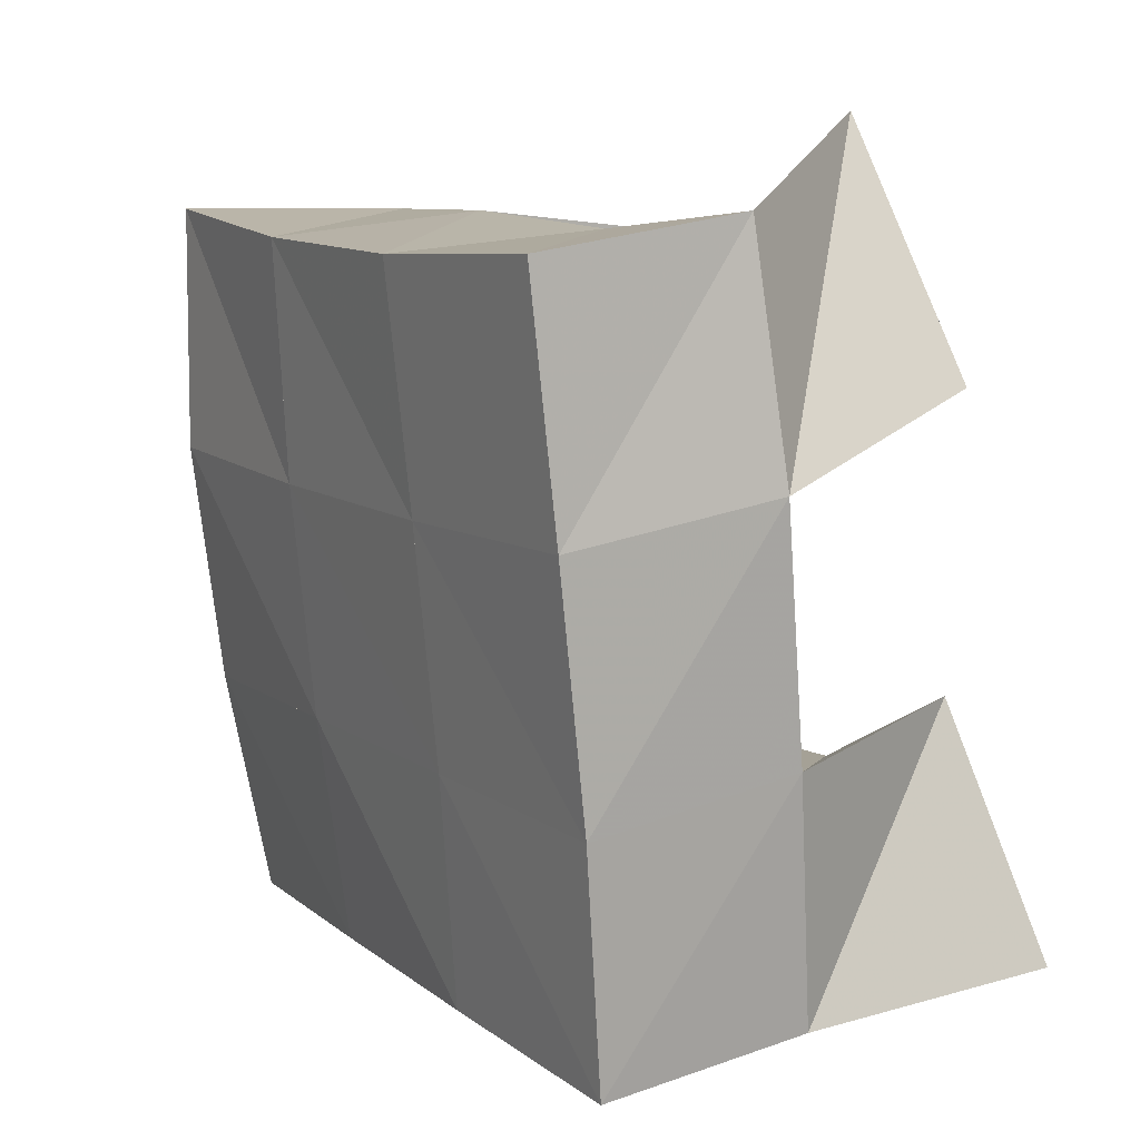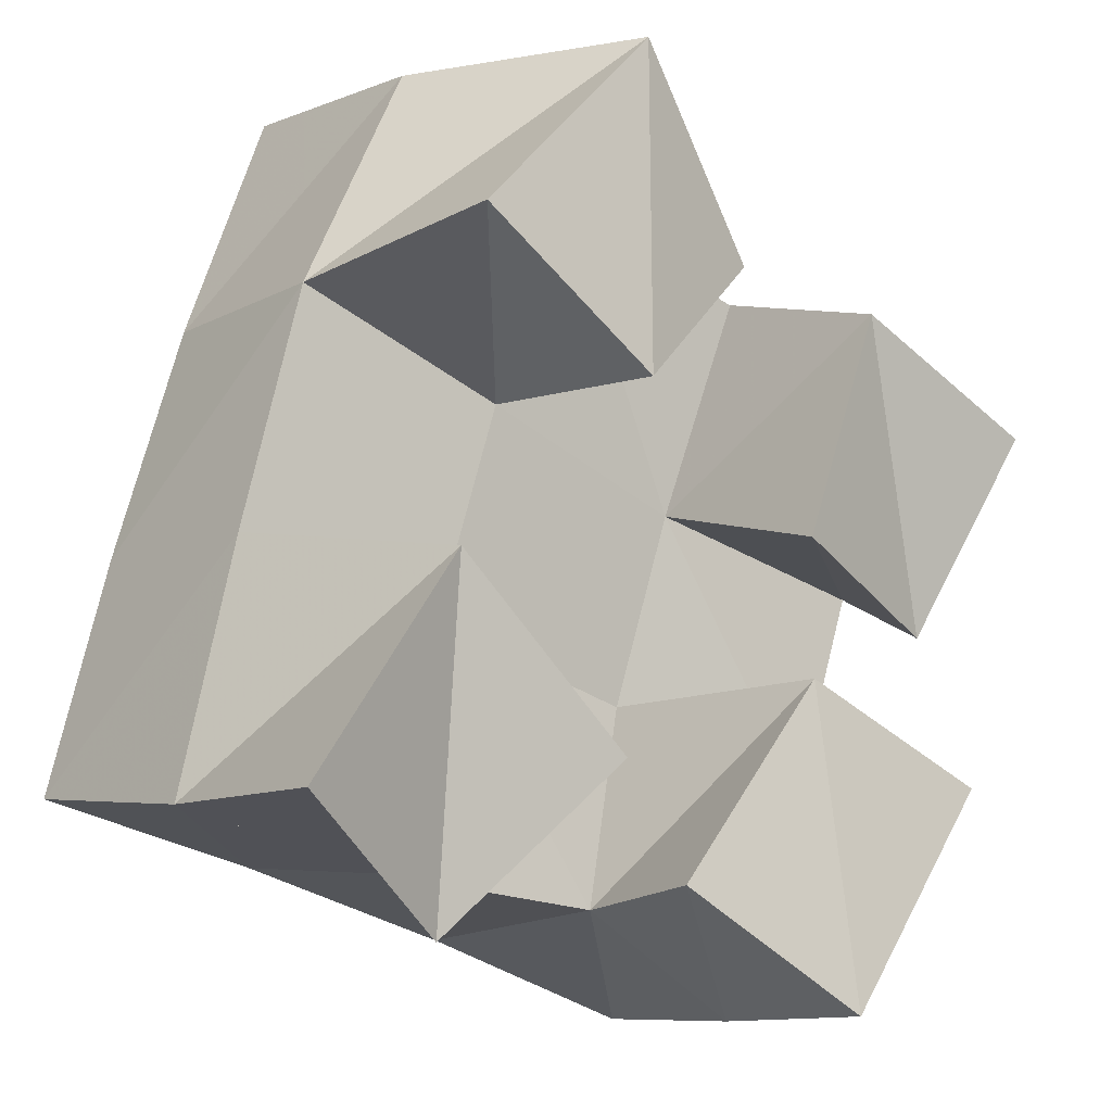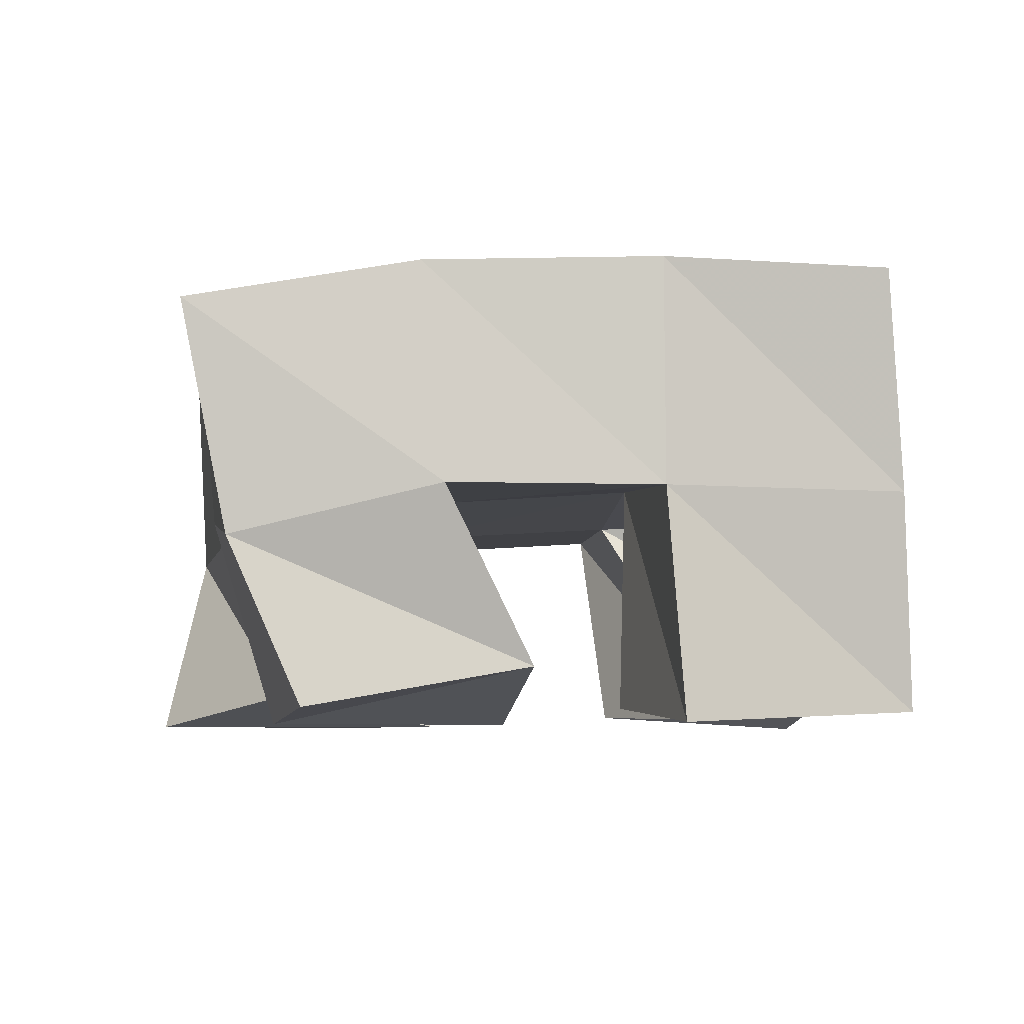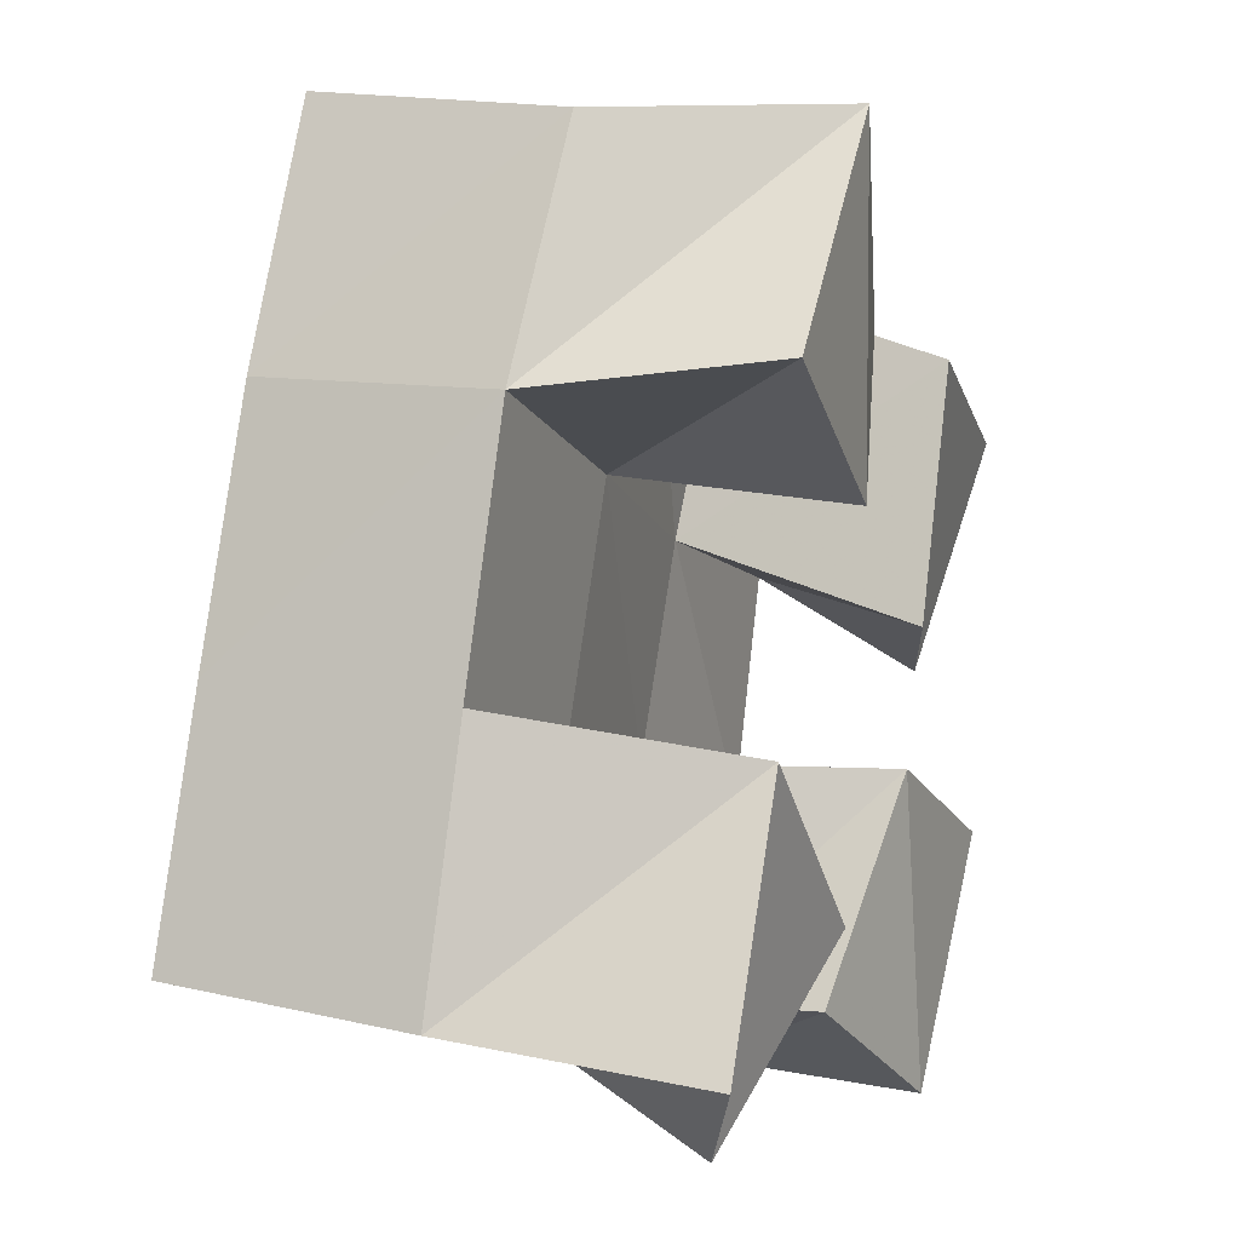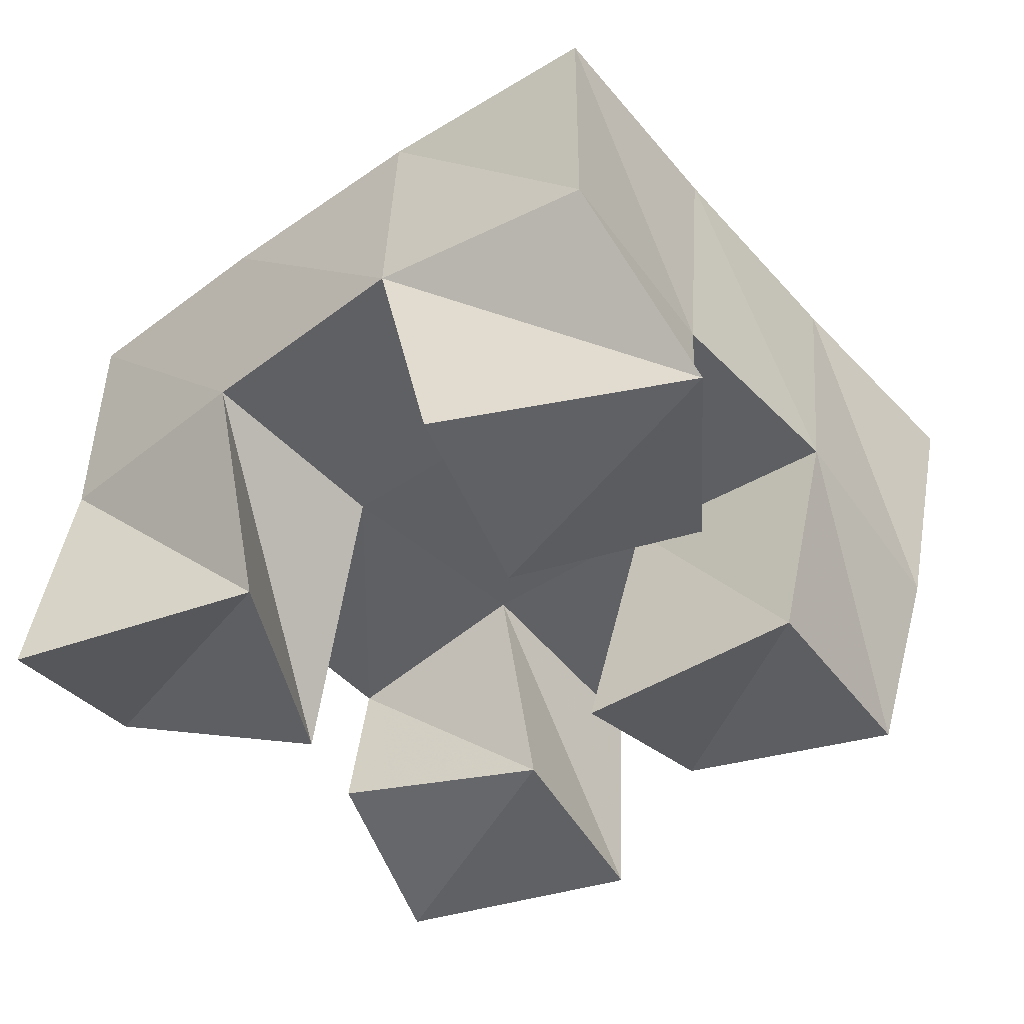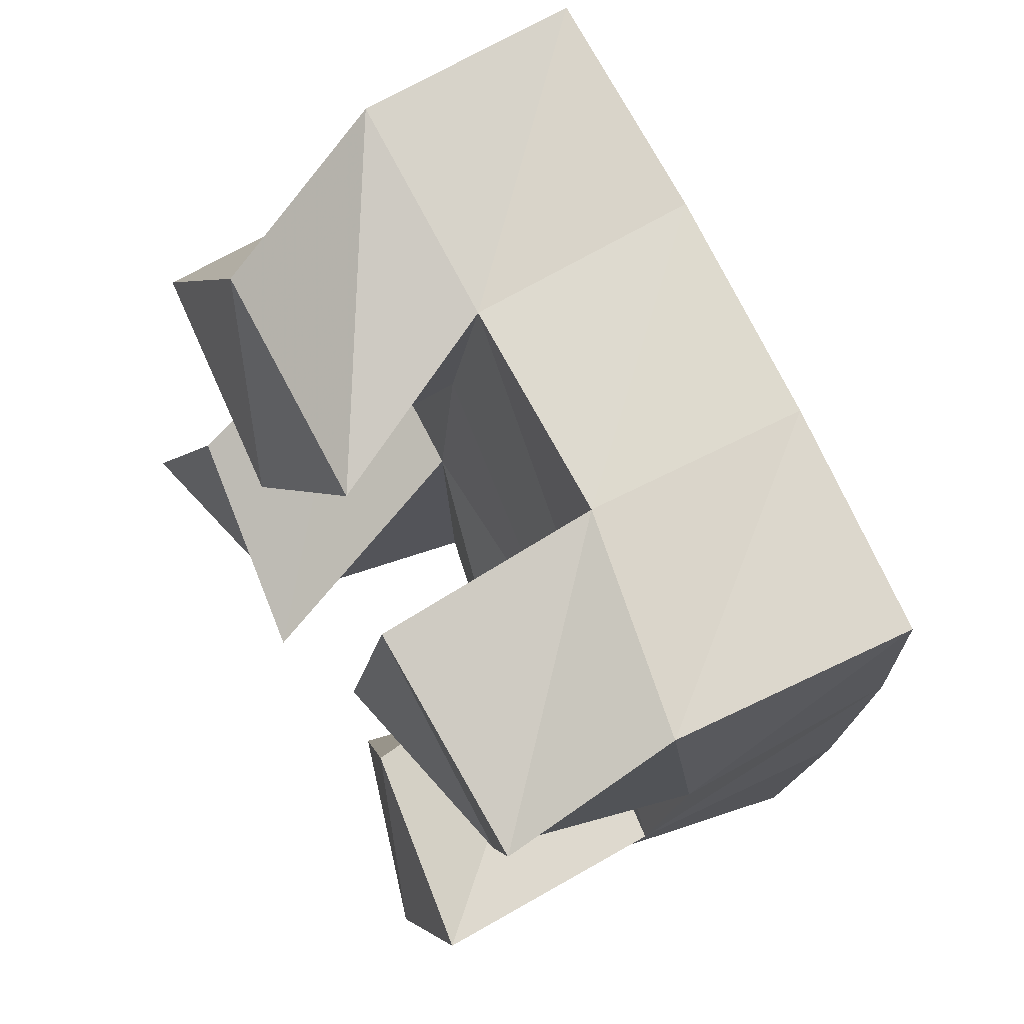
<metadata>
{"format":"obj","ext":"obj","renderer":"f3d","projection":"perspective","resolution":1024,"background":"white","views":[{"elev":29.3,"azim":-122.6,"up":"+Z"},{"elev":-12.5,"azim":-38.3,"up":"+Z"},{"elev":-6.0,"azim":99.6,"up":"+Y"},{"elev":6.4,"azim":-70.1,"up":"+Z"},{"elev":-46.5,"azim":-34.8,"up":"+Y"},{"elev":55.6,"azim":61.3,"up":"+Z"}]}
</metadata>
<code>
v 0.7399 0.1 0.1337
v 0.7462 0.155 0.1367
v 0.7781 0.1156 0.1104
v 0.7947 0.1574 0.127
v 0.7735 0.1027 0.1807
v 0.7564 0.1515 0.1895
v 0.8114 0.1016 0.1452
v 0.8027 0.1508 0.1776
v 0.8586 0.1 0.1938
v 0.8642 0.1516 0.2084
v 0.9001 0.112 0.1798
v 0.9162 0.1504 0.1962
v 0.877 0.1 0.244
v 0.8791 0.1461 0.258
v 0.9234 0.103 0.2254
v 0.9242 0.1393 0.2417
v 0.777 0.1002 0.2466
v 0.7678 0.1484 0.2412
v 0.8171 0.1 0.2197
v 0.8153 0.1481 0.2243
v 0.8166 0.1 0.2896
v 0.7877 0.1439 0.2883
v 0.8478 0.1071 0.2501
v 0.8328 0.1456 0.2697
v 0.8345 0.1118 0.1237
v 0.84 0.1481 0.1217
v 0.8713 0.1025 0.09954
v 0.8792 0.1507 0.1005
v 0.8618 0.1036 0.1659
v 0.8528 0.1547 0.1657
v 0.9025 0.1 0.1467
v 0.9014 0.1507 0.1508
v 0.7445 0.2034 0.1424
v 0.7936 0.2049 0.1319
v 0.7555 0.1996 0.1922
v 0.8039 0.2018 0.1805
v 0.7692 0.1967 0.2429
v 0.8171 0.1986 0.2285
v 0.7852 0.1925 0.2919
v 0.8323 0.1946 0.2757
v 0.841 0.2035 0.119
v 0.854 0.2023 0.1666
v 0.8671 0.1991 0.2144
v 0.8806 0.1933 0.262
v 0.8878 0.1991 0.1031
v 0.9026 0.2003 0.151
v 0.9162 0.1984 0.2017
v 0.9293 0.1895 0.2508
f 1 2 4
f 3 1 4
f 2 6 8
f 4 2 8
f 6 5 7
f 8 6 7
f 5 1 3
f 7 5 3
f 8 7 3
f 4 8 3
f 2 1 5
f 6 2 5
f 9 10 12
f 11 9 12
f 10 14 16
f 12 10 16
f 14 13 15
f 16 14 15
f 13 9 11
f 15 13 11
f 16 15 11
f 12 16 11
f 10 9 13
f 14 10 13
f 17 18 20
f 19 17 20
f 18 22 24
f 20 18 24
f 22 21 23
f 24 22 23
f 21 17 19
f 23 21 19
f 24 23 19
f 20 24 19
f 18 17 21
f 22 18 21
f 25 26 28
f 27 25 28
f 26 30 32
f 28 26 32
f 30 29 31
f 32 30 31
f 29 25 27
f 31 29 27
f 32 31 27
f 28 32 27
f 26 25 29
f 30 26 29
f 2 33 34
f 4 2 34
f 33 35 36
f 34 33 36
f 35 6 8
f 36 35 8
f 6 2 4
f 8 6 4
f 36 8 4
f 34 36 4
f 33 2 6
f 35 33 6
f 6 35 36
f 8 6 36
f 35 37 38
f 36 35 38
f 37 18 20
f 38 37 20
f 18 6 8
f 20 18 8
f 38 20 8
f 36 38 8
f 35 6 18
f 37 35 18
f 18 37 38
f 20 18 38
f 37 39 40
f 38 37 40
f 39 22 24
f 40 39 24
f 22 18 20
f 24 22 20
f 40 24 20
f 38 40 20
f 37 18 22
f 39 37 22
f 4 34 41
f 26 4 41
f 34 36 42
f 41 34 42
f 36 8 30
f 42 36 30
f 8 4 26
f 30 8 26
f 42 30 26
f 41 42 26
f 34 4 8
f 36 34 8
f 8 36 42
f 30 8 42
f 36 38 43
f 42 36 43
f 38 20 10
f 43 38 10
f 20 8 30
f 10 20 30
f 43 10 30
f 42 43 30
f 36 8 20
f 38 36 20
f 20 38 43
f 10 20 43
f 38 40 44
f 43 38 44
f 40 24 14
f 44 40 14
f 24 20 10
f 14 24 10
f 44 14 10
f 43 44 10
f 38 20 24
f 40 38 24
f 26 41 45
f 28 26 45
f 41 42 46
f 45 41 46
f 42 30 32
f 46 42 32
f 30 26 28
f 32 30 28
f 46 32 28
f 45 46 28
f 41 26 30
f 42 41 30
f 30 42 46
f 32 30 46
f 42 43 47
f 46 42 47
f 43 10 12
f 47 43 12
f 10 30 32
f 12 10 32
f 47 12 32
f 46 47 32
f 42 30 10
f 43 42 10
f 10 43 47
f 12 10 47
f 43 44 48
f 47 43 48
f 44 14 16
f 48 44 16
f 14 10 12
f 16 14 12
f 48 16 12
f 47 48 12
f 43 10 14
f 44 43 14

</code>
